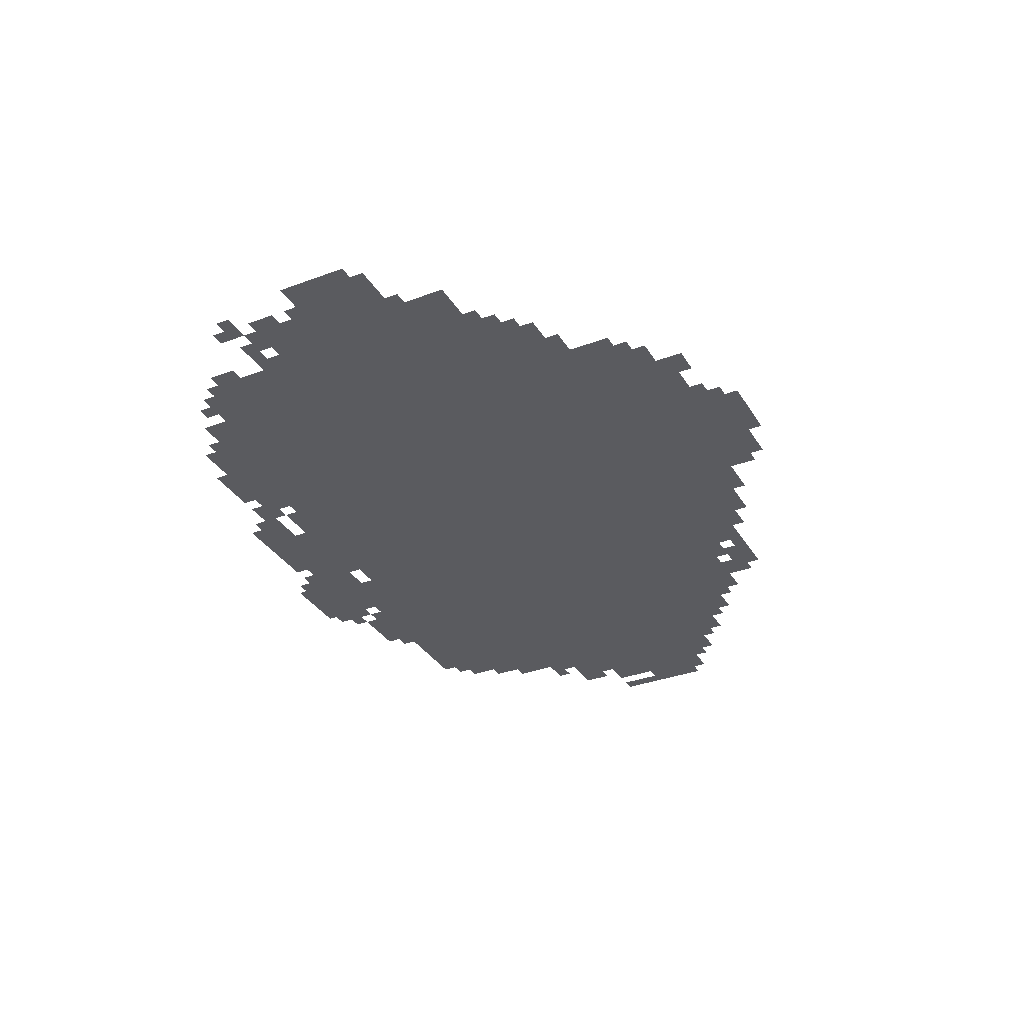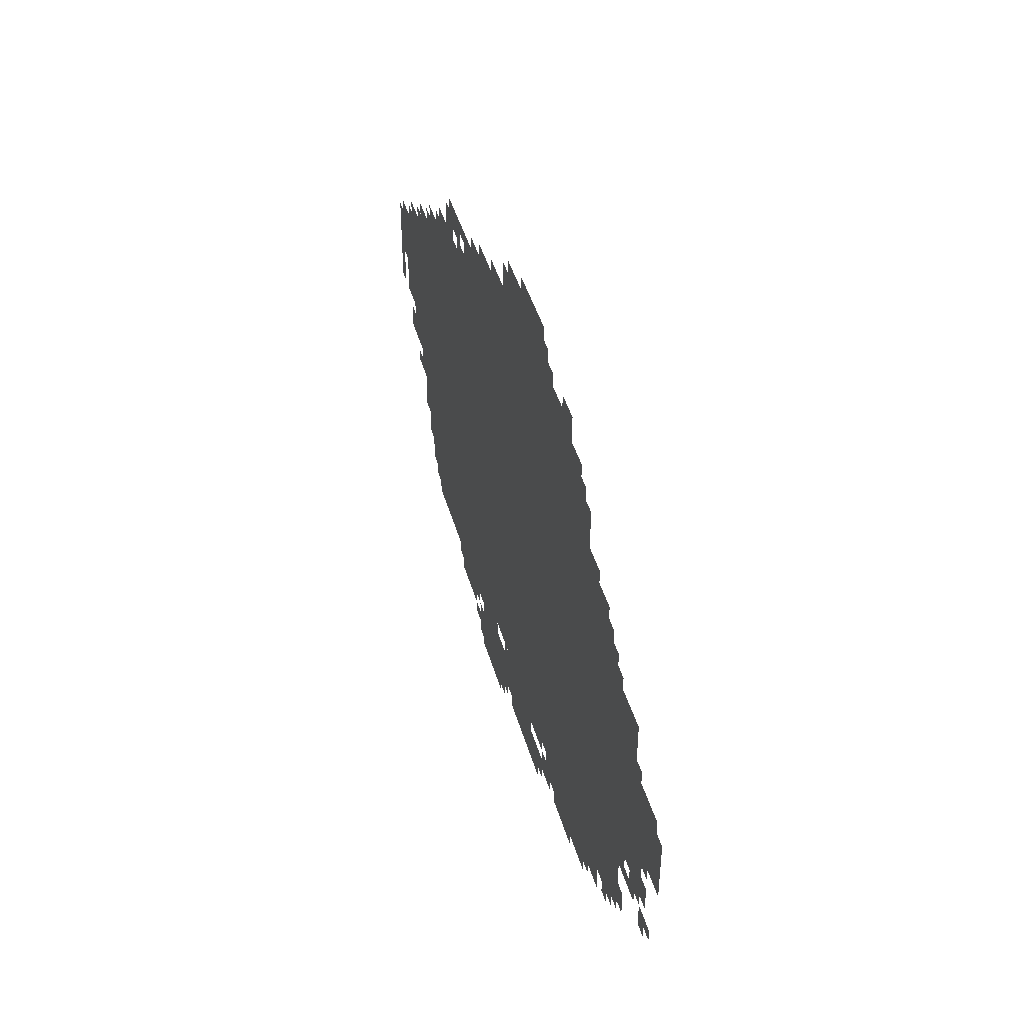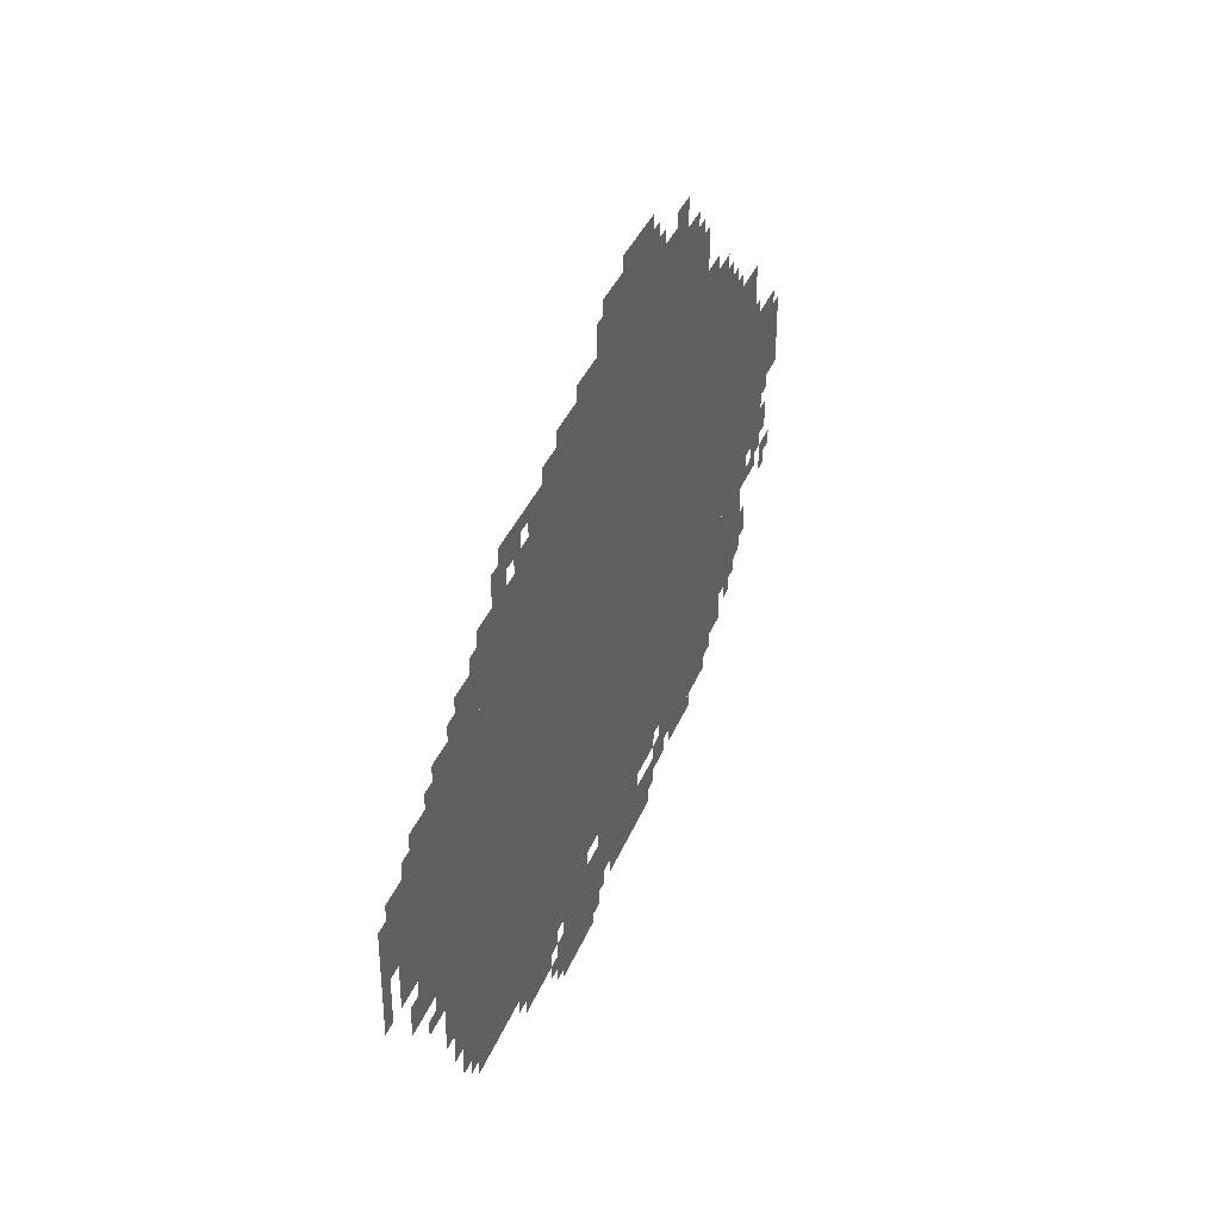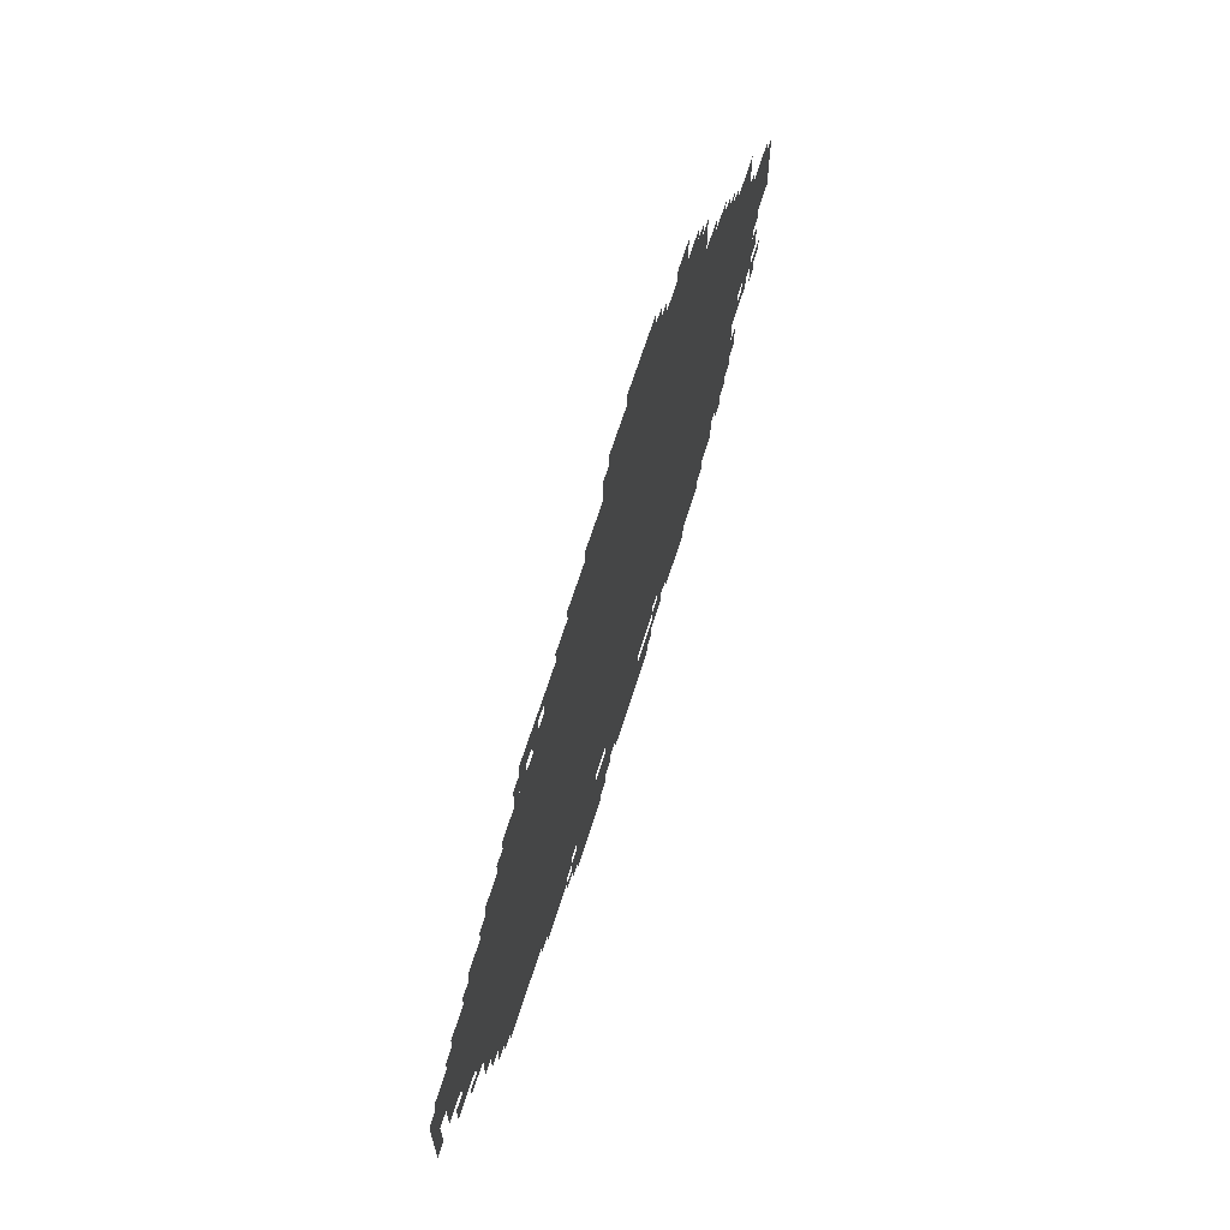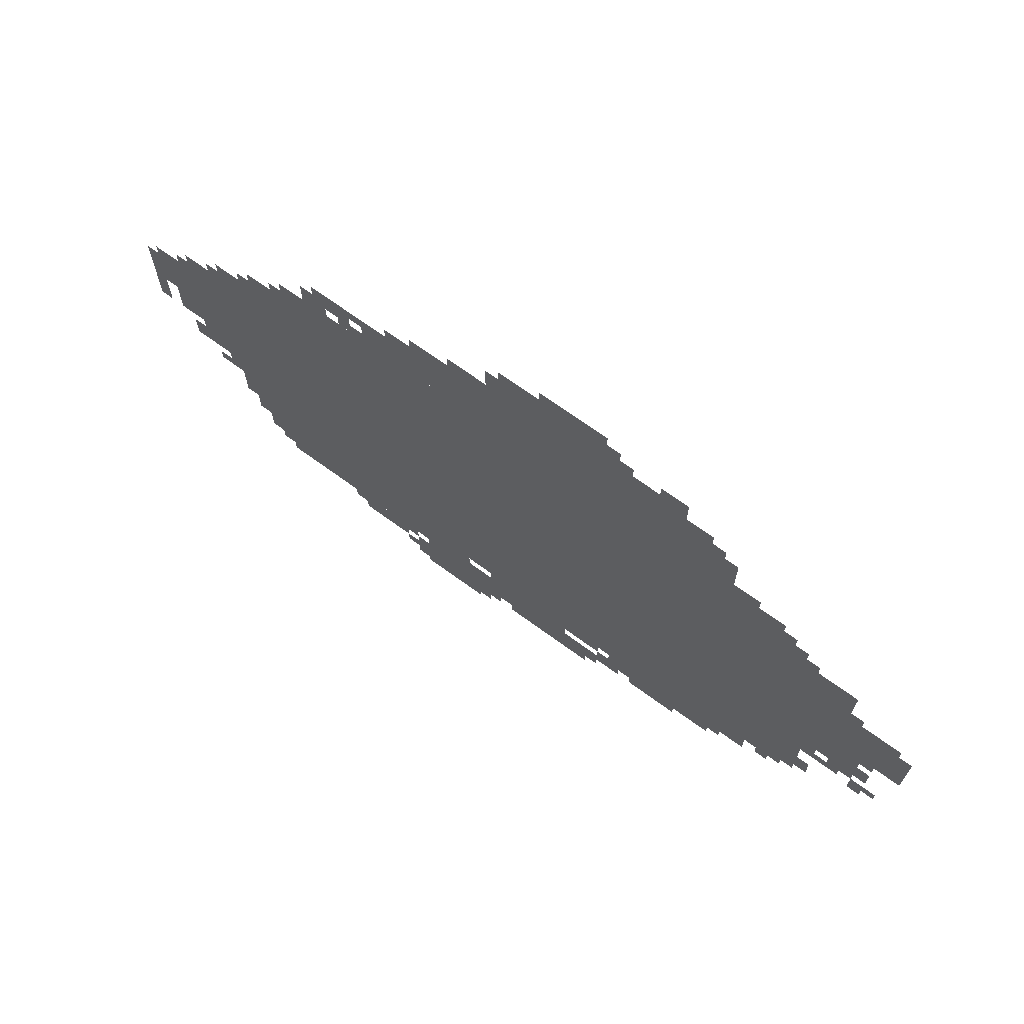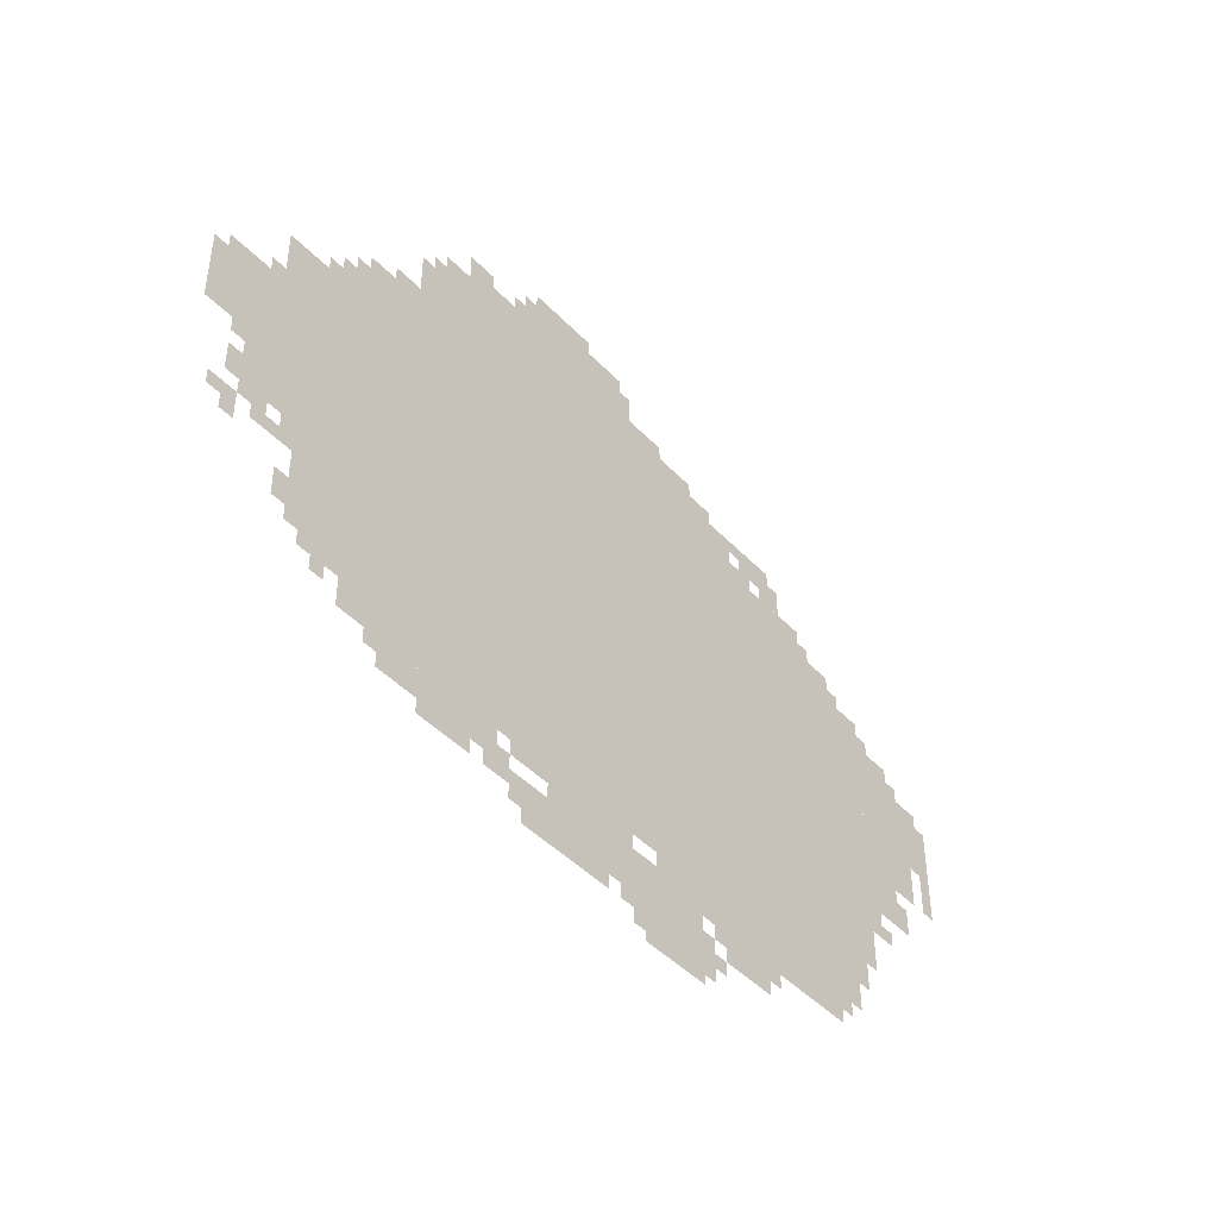
<metadata>
{"format":"obj","ext":"obj","renderer":"f3d","projection":"perspective","resolution":1024,"background":"white","views":[{"elev":-33.5,"azim":117.0,"up":"+Z"},{"elev":45.0,"azim":74.2,"up":"+Y"},{"elev":37.4,"azim":-69.6,"up":"+Y"},{"elev":65.6,"azim":-72.6,"up":"+Y"},{"elev":68.5,"azim":36.3,"up":"+Y"},{"elev":-44.8,"azim":130.1,"up":"+Y"}]}
</metadata>
<code>
g dashan-mesh
v -992 213 0
v -992 1109 0
v -1632 1109 0
v -1632 213 0
v -352 213 0
v -352 1109 0
v -992 1109 0
v -992 213 0
v -160 533 0
v -160 981 0
v -352 981 0
v -352 533 0
v -1632 341 0
v -1632 661 0
v -1824 661 0
v -1824 341 0
v -544 1109 0
v -544 1301 0
v -864 1301 0
v -864 1109 0
v -864 1109 0
v -864 1301 0
v -1184 1301 0
v -1184 1109 0
v -1632 661 0
v -1632 981 0
v -1824 981 0
v -1824 661 0
v -224 309 0
v -224 533 0
v -352 533 0
v -352 309 0
v 0 661 0
v 0 821 0
v -160 821 0
v -160 661 0
v -1184 1109 0
v -1184 1205 0
v -1408 1205 0
v -1408 1109 0
v -1824 693 0
v -1824 917 0
v -1920 917 0
v -1920 693 0
v -1824 501 0
v -1824 693 0
v -1920 693 0
v -1920 501 0
v -1152 149 0
v -1152 213 0
v -1440 213 0
v -1440 149 0
v -1632 213 0
v -1632 341 0
v -1760 341 0
v -1760 213 0
v -768 85 0
v -768 149 0
v -1024 149 0
v -1024 85 0
v -1024 85 0
v -1024 149 0
v -1280 149 0
v -1280 85 0
v -1440 149 0
v -1440 213 0
v -1696 213 0
v -1696 149 0
v -768 1301 0
v -768 1397 0
v -928 1397 0
v -928 1301 0
v -1120 0 0
v -1120 85 0
v -1280 85 0
v -1280 0 0
v -928 1301 0
v -928 1397 0
v -1056 1397 0
v -1056 1301 0
v -448 149 0
v -448 213 0
v -608 213 0
v -608 149 0
v -1344 85 0
v -1344 149 0
v -1472 149 0
v -1472 85 0
v -1984 693 0
v -1984 821 0
v -2047 821 0
v -2047 693 0
v -480 1109 0
v -480 1237 0
v -544 1237 0
v -544 1109 0
v -864 149 0
v -864 213 0
v -992 213 0
v -992 149 0
v -1920 725 0
v -1920 853 0
v -1984 853 0
v -1984 725 0
v -1920 597 0
v -1920 725 0
v -1984 725 0
v -1984 597 0
v -608 149 0
v -608 213 0
v -736 213 0
v -736 149 0
v -1632 981 0
v -1632 1045 0
v -1728 1045 0
v -1728 981 0
v -1440 1141 0
v -1440 1205 0
v -1536 1205 0
v -1536 1141 0
v -1184 1205 0
v -1184 1269 0
v -1280 1269 0
v -1280 1205 0
v -96 565 0
v -96 661 0
v -160 661 0
v -160 565 0
v -992 149 0
v -992 213 0
v -1088 213 0
v -1088 149 0
v -96 501 0
v -96 565 0
v -160 565 0
v -160 501 0
v -800 53 0
v -800 85 0
v -928 85 0
v -928 53 0
v -288 981 0
v -288 1045 0
v -352 1045 0
v -352 981 0
v -608 1301 0
v -608 1333 0
v -704 1333 0
v -704 1301 0
v -928 53 0
v -928 85 0
v -1024 85 0
v -1024 53 0
v -800 1397 0
v -800 1429 0
v -896 1429 0
v -896 1397 0
v -416 1109 0
v -416 1141 0
v -480 1141 0
v -480 1109 0
v -64 533 0
v -64 597 0
v -96 597 0
v -96 533 0
v -1408 1109 0
v -1408 1141 0
v -1472 1141 0
v -1472 1109 0
v -1536 1109 0
v -1536 1173 0
v -1568 1173 0
v -1568 1109 0
v -608 1333 0
v -608 1365 0
v -672 1365 0
v -672 1333 0
v -1056 1301 0
v -1056 1365 0
v -1088 1365 0
v -1088 1301 0
v -1280 1205 0
v -1280 1237 0
v -1344 1237 0
v -1344 1205 0
v -1920 501 0
v -1920 565 0
v -1952 565 0
v -1952 501 0
v -736 117 0
v -736 181 0
v -768 181 0
v -768 117 0
v -1088 149 0
v -1088 181 0
v -1152 181 0
v -1152 149 0
v -1056 53 0
v -1056 85 0
v -1120 85 0
v -1120 53 0
v -1760 277 0
v -1760 341 0
v -1792 341 0
v -1792 277 0
v -32 469 0
v -32 501 0
v -96 501 0
v -96 469 0
v -1824 437 0
v -1824 501 0
v -1856 501 0
v -1856 437 0
v -192 341 0
v -192 405 0
v -224 405 0
v -224 341 0
v -2016 629 0
v -2016 693 0
v -2047 693 0
v -2047 629 0
v -704 1301 0
v -704 1333 0
v -768 1333 0
v -768 1301 0
v -128 469 0
v -128 501 0
v -192 501 0
v -192 469 0
v -32 821 0
v -32 853 0
v -96 853 0
v -96 821 0
v -544 117 0
v -544 149 0
v -608 149 0
v -608 117 0
v -608 117 0
v -608 149 0
v -672 149 0
v -672 117 0
v -896 1397 0
v -896 1429 0
v -960 1429 0
v -960 1397 0
v -1280 53 0
v -1280 117 0
v -1312 117 0
v -1312 53 0
v -96 821 0
v -96 853 0
v -160 853 0
v -160 821 0
v -768 181 0
v -768 213 0
v -832 213 0
v -832 181 0
v -256 277 0
v -256 309 0
v -320 309 0
v -320 277 0
v -288 245 0
v -288 277 0
v -320 277 0
v -320 245 0
v -1856 437 0
v -1856 469 0
v -1888 469 0
v -1888 437 0
v -1984 821 0
v -1984 853 0
v -2016 853 0
v -2016 821 0
v -1920 853 0
v -1920 885 0
v -1952 885 0
v -1952 853 0
v -64 629 0
v -64 661 0
v -96 661 0
v -96 629 0
v -64 437 0
v -64 469 0
v -96 469 0
v -96 437 0
v -192 501 0
v -192 533 0
v -224 533 0
v -224 501 0
v -1312 53 0
v -1312 85 0
v -1344 85 0
v -1344 53 0
v -1472 117 0
v -1472 149 0
v -1504 149 0
v -1504 117 0
v -1312 117 0
v -1312 149 0
v -1344 149 0
v -1344 117 0
v -1088 21 0
v -1088 53 0
v -1120 53 0
v -1120 21 0
v -416 181 0
v -416 213 0
v -448 213 0
v -448 181 0
v -1696 181 0
v -1696 213 0
v -1728 213 0
v -1728 181 0
v -704 117 0
v -704 149 0
v -736 149 0
v -736 117 0
v -128 853 0
v -128 885 0
v -160 885 0
v -160 853 0
v -1280 21 0
v -1280 53 0
v -1312 53 0
v -1312 21 0
v -736 1333 0
v -736 1365 0
v -768 1365 0
v -768 1333 0
v -512 1237 0
v -512 1269 0
v -544 1269 0
v -544 1237 0
v -832 181 0
v -832 213 0
v -864 213 0
v -864 181 0
v -2016 597 0
v -2016 629 0
v -2047 629 0
v -2047 597 0
v -192 469 0
v -192 501 0
v -224 501 0
v -224 469 0
v -320 277 0
v -320 309 0
v -352 309 0
v -352 277 0
v -256 981 0
v -256 1013 0
v -288 1013 0
v -288 981 0
v -1728 981 0
v -1728 1013 0
v -1760 1013 0
v -1760 981 0
v -1824 917 0
v -1824 949 0
v -1856 949 0
v -1856 917 0
v -1632 1045 0
v -1632 1077 0
v -1664 1077 0
v -1664 1045 0
v -1408 1173 0
v -1408 1205 0
v -1440 1205 0
v -1440 1173 0
v -1504 1109 0
v -1504 1141 0
v -1536 1141 0
v -1536 1109 0
v -320 1045 0
v -320 1077 0
v -352 1077 0
v -352 1045 0
g dashan-mesh_0
f 3 2 1
f 1 4 3
f 7 6 5
f 5 8 7
f 11 10 9
f 9 12 11
f 15 14 13
f 13 16 15
f 19 18 17
f 17 20 19
f 23 22 21
f 21 24 23
f 27 26 25
f 25 28 27
f 31 30 29
f 29 32 31
f 35 34 33
f 33 36 35
f 39 38 37
f 37 40 39
f 43 42 41
f 41 44 43
f 47 46 45
f 45 48 47
f 51 50 49
f 49 52 51
f 55 54 53
f 53 56 55
f 59 58 57
f 57 60 59
f 63 62 61
f 61 64 63
f 67 66 65
f 65 68 67
f 71 70 69
f 69 72 71
f 75 74 73
f 73 76 75
f 79 78 77
f 77 80 79
f 83 82 81
f 81 84 83
f 87 86 85
f 85 88 87
f 91 90 89
f 89 92 91
f 95 94 93
f 93 96 95
f 99 98 97
f 97 100 99
f 103 102 101
f 101 104 103
f 107 106 105
f 105 108 107
f 111 110 109
f 109 112 111
f 115 114 113
f 113 116 115
f 119 118 117
f 117 120 119
f 123 122 121
f 121 124 123
f 127 126 125
f 125 128 127
f 131 130 129
f 129 132 131
f 135 134 133
f 133 136 135
f 139 138 137
f 137 140 139
f 143 142 141
f 141 144 143
f 147 146 145
f 145 148 147
f 151 150 149
f 149 152 151
f 155 154 153
f 153 156 155
f 159 158 157
f 157 160 159
f 163 162 161
f 161 164 163
f 167 166 165
f 165 168 167
f 171 170 169
f 169 172 171
f 175 174 173
f 173 176 175
f 179 178 177
f 177 180 179
f 183 182 181
f 181 184 183
f 187 186 185
f 185 188 187
f 191 190 189
f 189 192 191
f 195 194 193
f 193 196 195
f 199 198 197
f 197 200 199
f 203 202 201
f 201 204 203
f 207 206 205
f 205 208 207
f 211 210 209
f 209 212 211
f 215 214 213
f 213 216 215
f 219 218 217
f 217 220 219
f 223 222 221
f 221 224 223
f 227 226 225
f 225 228 227
f 231 230 229
f 229 232 231
f 235 234 233
f 233 236 235
f 239 238 237
f 237 240 239
f 243 242 241
f 241 244 243
f 247 246 245
f 245 248 247
f 251 250 249
f 249 252 251
f 255 254 253
f 253 256 255
f 259 258 257
f 257 260 259
f 263 262 261
f 261 264 263
f 267 266 265
f 265 268 267
f 271 270 269
f 269 272 271
f 275 274 273
f 273 276 275
f 279 278 277
f 277 280 279
f 283 282 281
f 281 284 283
f 287 286 285
f 285 288 287
f 291 290 289
f 289 292 291
f 295 294 293
f 293 296 295
f 299 298 297
f 297 300 299
f 303 302 301
f 301 304 303
f 307 306 305
f 305 308 307
f 311 310 309
f 309 312 311
f 315 314 313
f 313 316 315
f 319 318 317
f 317 320 319
f 323 322 321
f 321 324 323
f 327 326 325
f 325 328 327
f 331 330 329
f 329 332 331
f 335 334 333
f 333 336 335
f 339 338 337
f 337 340 339
f 343 342 341
f 341 344 343
f 347 346 345
f 345 348 347
f 351 350 349
f 349 352 351
f 355 354 353
f 353 356 355
f 359 358 357
f 357 360 359
f 363 362 361
f 361 364 363
f 367 366 365
f 365 368 367
f 371 370 369
f 369 372 371
f 375 374 373
f 373 376 375

</code>
